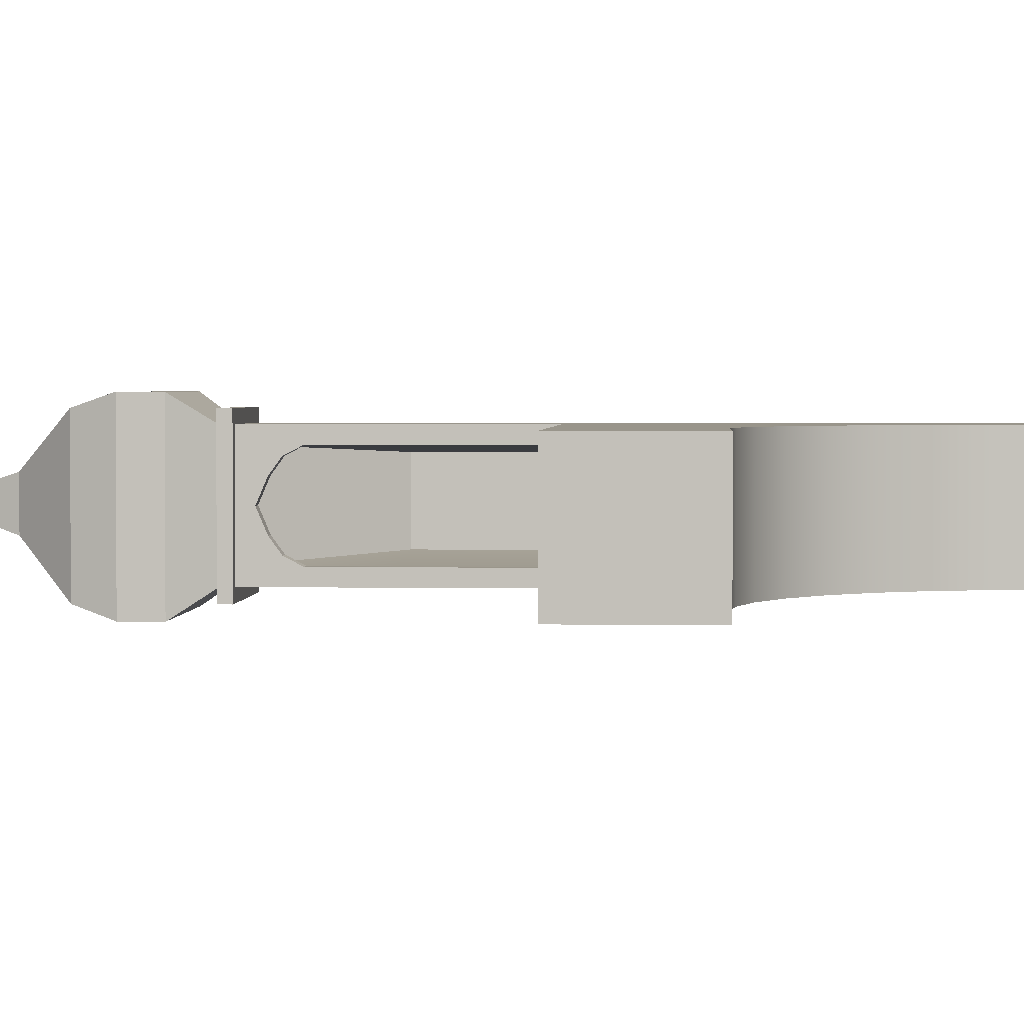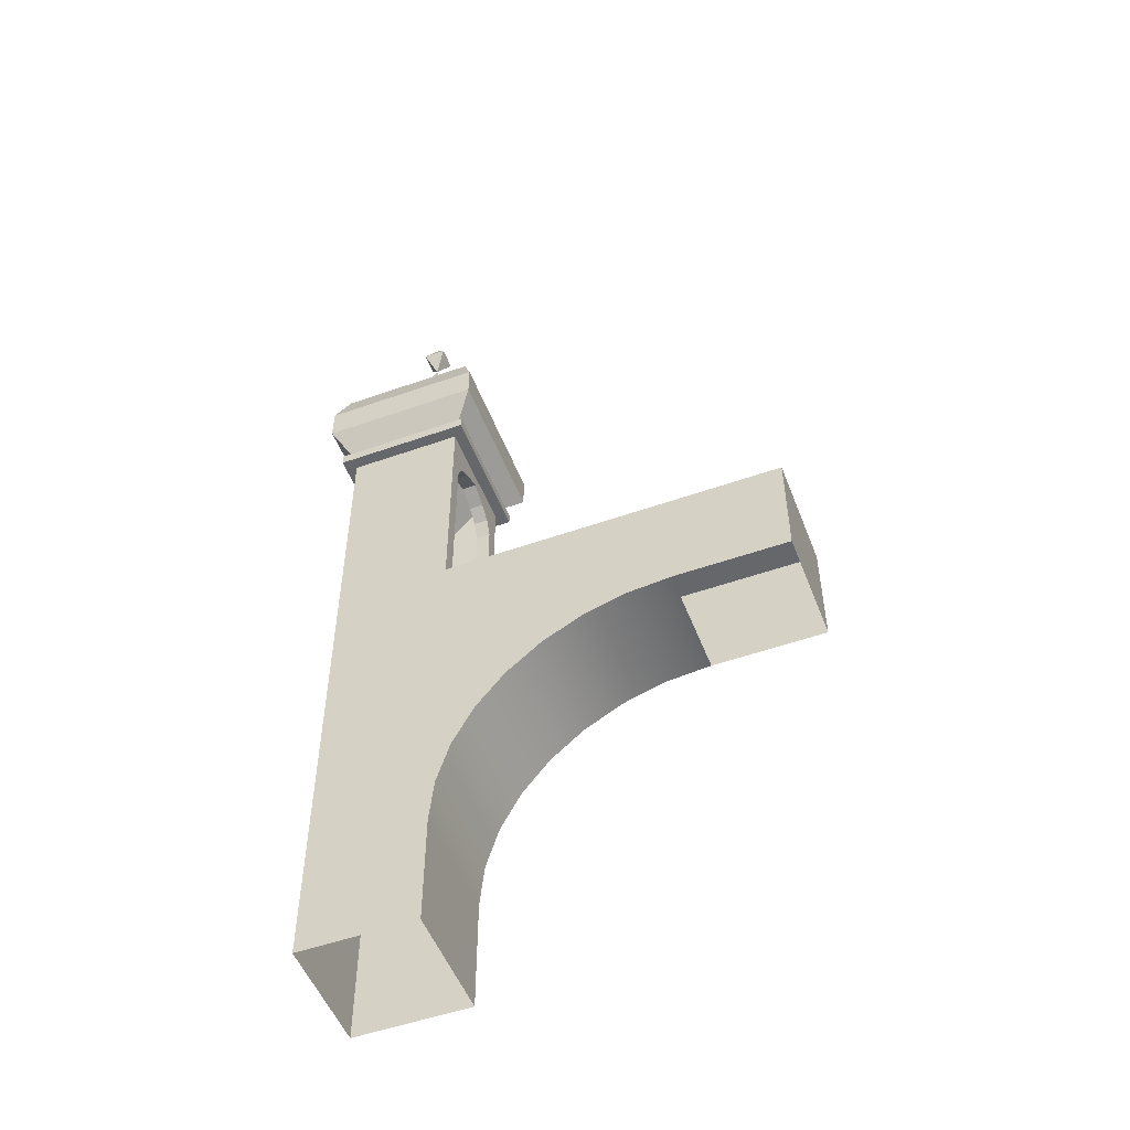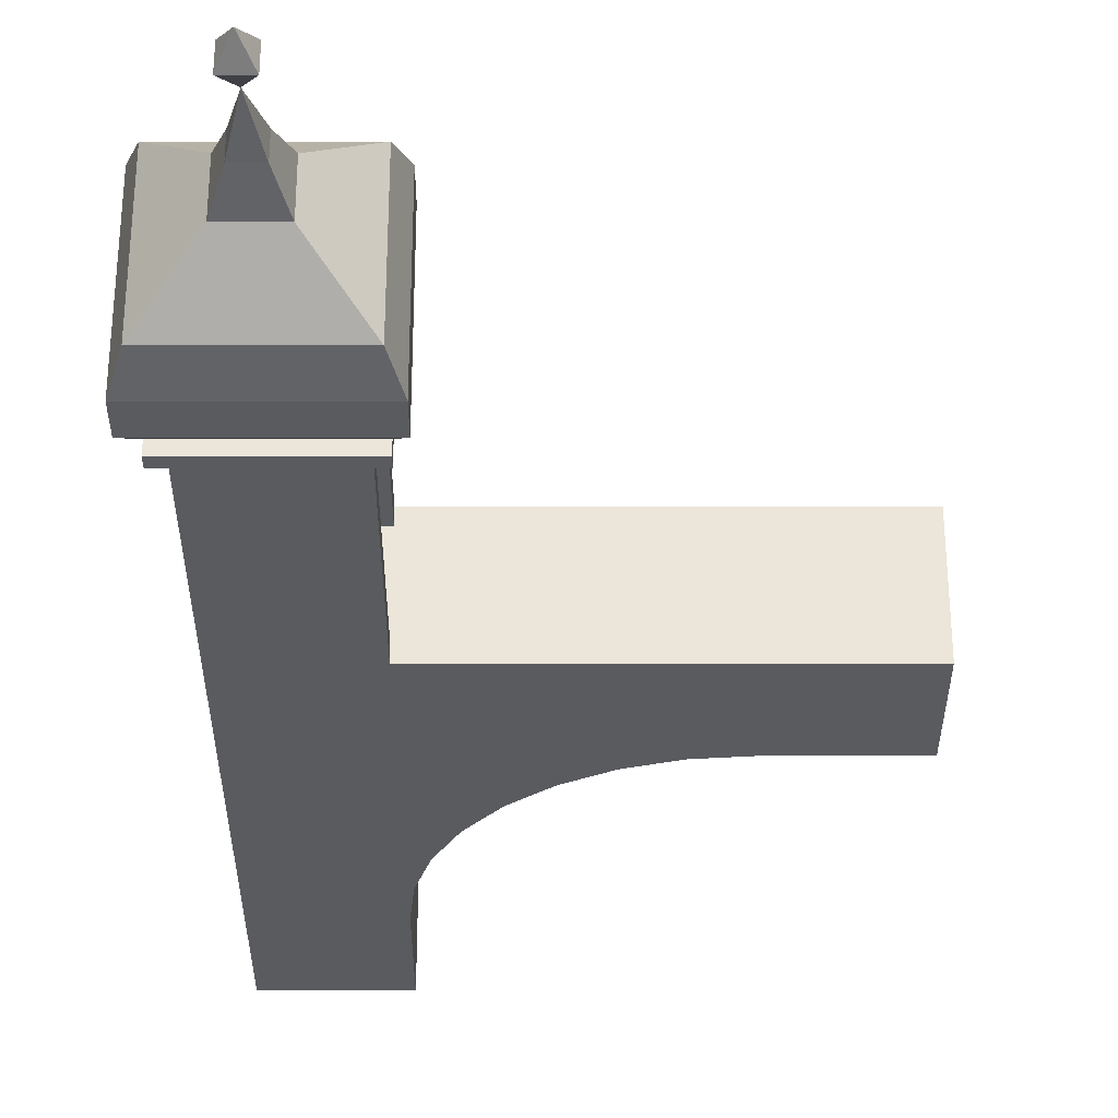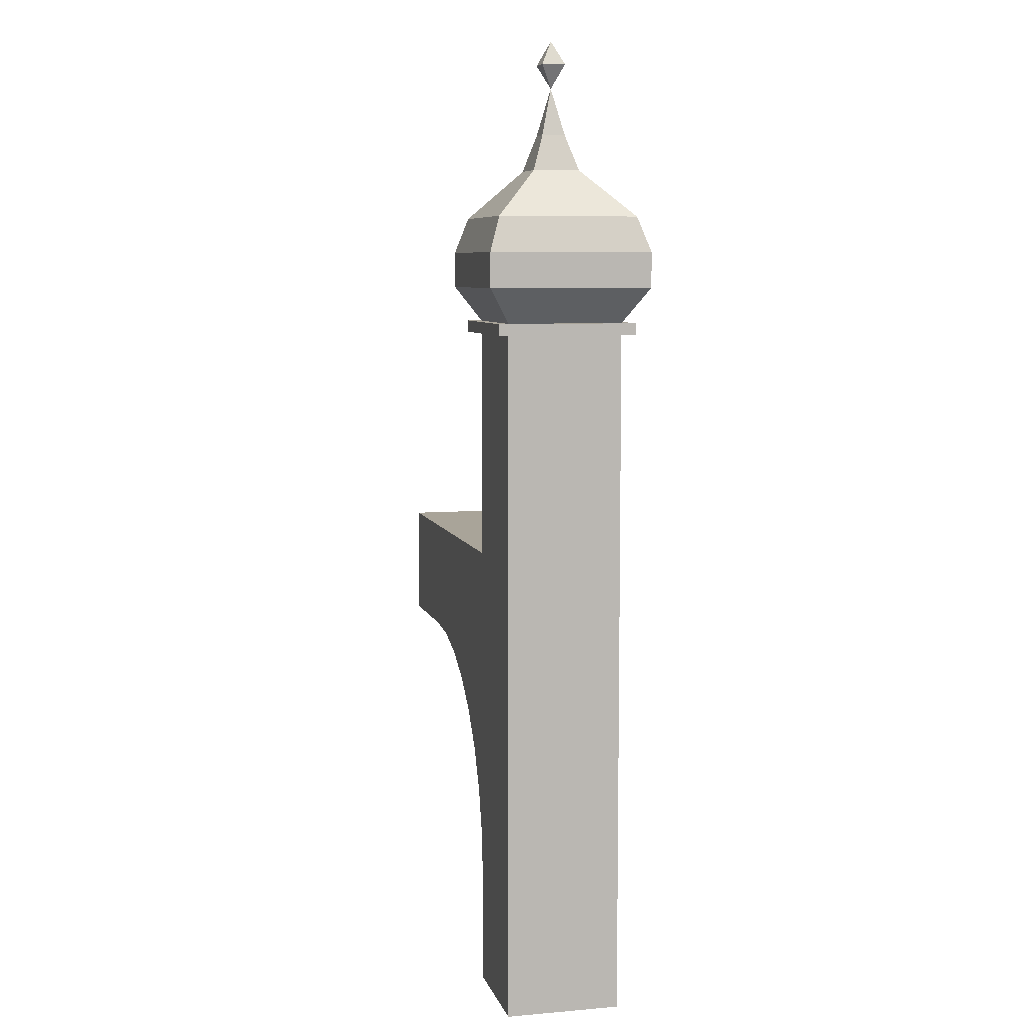
<metadata>
{"format":"obj","ext":"obj","renderer":"f3d","projection":"perspective","resolution":1024,"background":"white","views":[{"elev":2.2,"azim":-86.9,"up":"+Z"},{"elev":-52.0,"azim":-159.1,"up":"+Y"},{"elev":-32.6,"azim":180.0,"up":"+Z"},{"elev":7.2,"azim":76.2,"up":"+Y"}]}
</metadata>
<code>
g _Combined_AutoVis87_0
v -106.2 42.9 -103.1
v -106.2 42.9 -103.3
v -106.1 43.1 -103.2
v -106.2 42.9 -103.3
v -106 42.9 -103.3
v -106.1 43.1 -103.2
v -106.2 42.9 -103.1
v -106.1 43.1 -103.2
v -106 42.9 -103.1
v -106 42.3 -103.1
v -106.1 42.7 -103.2
v -106 42.3 -103.3
v -106.2 42.3 -103.1
v -106.1 42.7 -103.2
v -106 42.3 -103.1
v -105.5 40.6 -103.8
v -106.7 40.6 -103.8
v -106.7 40.6 -102.6
v -105.5 40.6 -102.6
v -106 42.9 -103.1
v -106.1 43.1 -103.2
v -106 42.9 -103.3
v -106.2 42.3 -103.1
v -106.2 42.3 -103.3
v -106.1 42.7 -103.2
v -106.2 42.3 -103.3
v -106 42.3 -103.3
v -106.1 42.7 -103.2
v -106.1 42.7 -103.2
v -106 42.9 -103.3
v -106.2 42.9 -103.3
v -106.1 42.7 -103.2
v -106.2 42.9 -103.1
v -106 42.9 -103.1
v -106.1 42.7 -103.2
v -106.2 42.9 -103.3
v -106.2 42.9 -103.1
v -106.1 42.7 -103.2
v -106 42.9 -103.1
v -106 42.9 -103.3
v -105.5 40.6 -103.8
v -105.5 40.7 -103.8
v -106.7 40.7 -103.8
v -106.7 40.6 -103.8
v -105.4 41 -103.9
v -106.8 41 -103.9
v -106.6 40.7 -103.7
v -105.6 40.7 -103.7
v -106.8 41.3 -103.9
v -105.4 41.3 -103.9
v -105.5 41.6 -103.8
v -106.7 41.6 -103.8
v -105.5 40.6 -103.8
v -105.5 40.6 -102.6
v -105.5 40.7 -102.6
v -105.5 40.7 -103.8
v -106.5 41.8 -102.8
v -106.3 42 -103.4
v -106.3 42 -103
v -106.5 41.8 -103.6
v -106.7 41.6 -102.6
v -106.7 41.6 -103.8
v -106.5 41.8 -103.6
v -105.9 42 -103.4
v -106.3 42 -103.4
v -105.7 41.8 -103.6
v -106.7 41.6 -103.8
v -105.5 41.6 -103.8
v -105.5 40.6 -102.6
v -106.7 40.6 -102.6
v -106.7 40.7 -102.6
v -105.5 40.7 -102.6
v -106.7 40.6 -103.8
v -106.7 40.7 -103.8
v -106.7 40.7 -102.6
v -106.7 40.6 -102.6
v -106.6 40.7 -102.7
v -106.8 41 -102.5
v -105.4 41 -102.5
v -105.6 40.7 -102.7
v -106.8 41.3 -102.5
v -106.7 41.6 -102.6
v -105.5 41.6 -102.6
v -105.4 41.3 -102.5
v -106.8 41.3 -102.5
v -106.8 41.3 -103.9
v -106.7 41.6 -103.8
v -106.7 41.6 -102.6
v -106.6 40.7 -102.7
v -106.6 40.7 -103.7
v -106.8 41 -103.9
v -106.8 41 -102.5
v -106.7 40.7 -102.6
v -106.6 40.7 -102.7
v -105.6 40.7 -102.7
v -105.5 40.7 -102.6
v -106.7 40.7 -103.8
v -105.5 40.7 -103.8
v -105.6 40.7 -103.7
v -106.6 40.7 -103.7
v -106.5 41.8 -102.8
v -106.3 42 -103
v -105.9 42 -103
v -105.7 41.8 -102.8
v -106.7 41.6 -102.6
v -105.5 41.6 -102.6
v -106.3 42 -103.4
v -105.9 42 -103.4
v -106 42.3 -103.3
v -106.2 42.3 -103.3
v -106.8 41 -103.9
v -105.4 41 -103.9
v -105.4 41.3 -103.9
v -106.8 41.3 -103.9
v -106.3 42 -103
v -106.2 42.3 -103.1
v -106 42.3 -103.1
v -105.9 42 -103
v -106.8 41 -102.5
v -106.8 41.3 -102.5
v -105.4 41.3 -102.5
v -105.4 41 -102.5
v -105.6 40.7 -102.7
v -105.4 41 -102.5
v -105.4 41 -103.9
v -105.6 40.7 -103.7
v -105.4 41.3 -102.5
v -105.5 41.6 -102.6
v -105.5 41.6 -103.8
v -105.4 41.3 -103.9
v -105.5 40.7 -102.6
v -105.6 40.7 -102.7
v -105.6 40.7 -103.7
v -105.5 40.7 -103.8
v -106.7 40.7 -102.6
v -106.7 40.7 -103.8
v -106.6 40.7 -103.7
v -106.6 40.7 -102.7
v -105.7 41.8 -102.8
v -105.9 42 -103
v -105.9 42 -103.4
v -105.7 41.8 -103.6
v -105.5 41.6 -102.6
v -105.5 41.6 -103.8
v -106.3 42 -103
v -106.3 42 -103.4
v -106.2 42.3 -103.3
v -106.2 42.3 -103.1
v -106.8 41 -102.5
v -106.8 41 -103.9
v -106.8 41.3 -103.9
v -106.8 41.3 -102.5
v -105.9 42 -103
v -106 42.3 -103.1
v -106 42.3 -103.3
v -105.9 42 -103.4
v -105.4 41 -102.5
v -105.4 41.3 -102.5
v -105.4 41.3 -103.9
v -105.4 41 -103.9
v -106.6 40.6 -103.7
v -106.6 40.27 -103.6
v -106.6 40.14 -103.7
v -106.6 40.6 -103.2
v -106.6 40.46 -103.5
v -106.6 40.4 -103.5
v -106.6 40.27 -103.6
v -106.5 39.6 -103.5
v -106.5 40.6 -103.5
v -105.7 39.6 -103.5
v -106.6 40.46 -103.5
v -106.6 40.6 -103.2
v -106.6 40.47 -103.2
v -106.6 40.39 -103.3
v -106.6 40.4 -103.5
v -106.6 40.3 -103.5
v -106.6 40.27 -103.6
v -106.6 40.17 -103.5
v -106.6 40.6 -102.7
v -106.6 40.14 -102.7
v -106.6 40.27 -102.7
v -106.6 40.46 -102.9
v -106.6 40.4 -102.8
v -106.6 40.27 -102.7
v -106.6 40.46 -102.9
v -106.6 40.39 -103
v -106.6 40.4 -102.8
v -106.6 40.3 -102.9
v -106.6 40.27 -102.7
v -106.6 40.17 -102.8
v -106.6 39.6 -103.5
v -106.6 38.6 -103.5
v -106.6 38.6 -103.7
v -106.6 39.6 -103.7
v -106.6 40.14 -103.7
v -106.6 40.17 -103.5
v -106.6 40.27 -103.6
v -105.7 39.6 -103.5
v -106.5 40.6 -103.5
v -106.5 40.6 -102.8
v -105.7 39.6 -102.8
v -106.6 39.6 -102.8
v -106.6 39.6 -102.7
v -106.6 38.6 -102.7
v -106.6 38.6 -102.8
v -106.6 39.6 -103.5
v -106.5 38.6 -103.5
v -106.6 38.6 -103.5
v -106.5 39.6 -103.5
v -106.5 40.17 -103.5
v -106.6 40.17 -103.5
v -105.7 39.6 -103.5
v -105.7 39.6 -102.8
v -105.7 38.66 -102.8
v -105.7 38.66 -103.5
v -106.6 40.17 -103.5
v -106.6 40.3 -103.5
v -106.5 40.3 -103.5
v -106.5 40.17 -103.5
v -106.6 40.3 -103.5
v -106.6 40.39 -103.3
v -106.5 40.39 -103.3
v -106.5 40.3 -103.5
v -106.6 40.3 -102.9
v -106.5 40.3 -102.9
v -106.5 40.39 -103
v -106.6 40.39 -103
v -106.6 40.17 -102.8
v -106.5 40.17 -102.8
v -106.5 40.3 -102.9
v -106.6 40.3 -102.9
v -106.6 40.39 -103
v -106.5 40.39 -103
v -106.5 40.47 -103.2
v -106.6 40.47 -103.2
v -106.6 39.6 -102.8
v -106.6 38.6 -102.8
v -106.5 38.6 -102.8
v -106.5 39.6 -102.8
v -105.7 38.66 -102.8
v -106.5 38.6 -103.5
v -105.7 38.66 -103.5
v -106.5 38.6 -102.8
v -106.6 38.6 -103.5
v -106.6 38.6 -102.8
v -106.5 38.6 -103.5
v -106.5 39.6 -103.5
v -105.7 39.6 -103.5
v -105.7 38.66 -103.5
v -106.6 40.39 -103.3
v -106.6 40.47 -103.2
v -106.5 40.47 -103.2
v -106.5 40.39 -103.3
v -106.6 39.6 -102.8
v -106.5 39.6 -102.8
v -106.5 40.17 -102.8
v -106.6 40.17 -102.8
v -106.6 40.14 -102.7
v -106.6 40.17 -102.8
v -106.6 40.27 -102.7
v -106.6 39.6 -102.8
v -106.6 39.6 -102.7
v -106.5 39.6 -102.8
v -106.5 38.6 -102.8
v -105.7 38.66 -102.8
v -105.7 39.6 -102.8
v -106.5 40.6 -102.8
v -108.2 37.56 -103.7
v -107.6 37.6 -103.7
v -108.6 37.6 -103.7
v -107.8 37.44 -103.7
v -106.6 37.6 -103.7
v -107.5 37.26 -103.7
v -107.2 37.01 -103.7
v -106.9 36.71 -103.7
v -106.8 36.36 -103.7
v -106.6 36.6 -103.7
v -106.6 35.99 -103.7
v -106.6 35.6 -103.7
v -106.6 35.6 -102.7
v -106.6 35.6 -103.7
v -106.6 35.99 -103.7
v -106.6 35.99 -102.7
v -106.8 36.36 -103.7
v -106.8 36.36 -102.7
v -106.9 36.71 -103.7
v -106.9 36.71 -102.7
v -107.2 37.01 -103.7
v -107.2 37.01 -102.7
v -107.5 37.26 -103.7
v -107.5 37.26 -102.7
v -107.8 37.44 -103.7
v -107.8 37.44 -102.7
v -108.2 37.56 -103.7
v -108.2 37.56 -102.7
v -108.6 37.6 -103.7
v -108.6 37.6 -102.7
v -108.6 37.6 -102.7
v -107.6 37.6 -102.7
v -108.2 37.56 -102.7
v -107.8 37.44 -102.7
v -106.6 37.6 -102.7
v -107.5 37.26 -102.7
v -107.2 37.01 -102.7
v -106.9 36.71 -102.7
v -106.8 36.36 -102.7
v -106.6 36.6 -102.7
v -106.6 35.99 -102.7
v -106.6 35.6 -102.7
v -109.6 37.6 -102.7
v -109.6 37.6 -103.7
v -109.6 38.6 -103.7
v -109.6 38.6 -102.7
v -108.6 37.6 -102.7
v -109.6 37.6 -102.7
v -109.6 38.6 -102.7
v -108.6 38.6 -102.7
v -107.6 37.6 -102.7
v -108.6 37.6 -102.7
v -108.6 38.6 -102.7
v -107.6 38.6 -102.7
v -106.6 37.6 -102.7
v -107.6 37.6 -102.7
v -107.6 38.6 -102.7
v -106.6 38.6 -102.7
v -105.6 39.6 -102.7
v -106.6 39.6 -102.7
v -106.6 40.6 -102.7
v -105.6 39.6 -102.7
v -106.6 40.6 -102.7
v -105.6 40.6 -102.7
v -105.6 35.6 -102.7
v -106.6 35.6 -102.7
v -106.6 36.6 -102.7
v -105.6 36.6 -102.7
v -105.6 36.6 -102.7
v -106.6 36.6 -102.7
v -106.6 37.6 -102.7
v -105.6 37.6 -102.7
v -106.6 35.6 -102.7
v -105.6 35.6 -102.7
v -105.6 34.6 -102.7
v -106.6 34.6 -102.7
v -106.6 39.6 -102.7
v -105.6 39.6 -102.7
v -105.6 38.6 -102.7
v -105.6 37.6 -102.7
v -106.6 37.6 -102.7
v -106.6 38.6 -102.7
v -105.6 38.6 -102.7
v -105.6 39.6 -102.7
v -106.6 39.6 -102.7
v -106.6 40.6 -102.7
v -105.6 39.6 -102.7
v -106.6 40.6 -102.7
v -105.6 40.6 -102.7
v -106.6 38.6 -103.7
v -106.6 37.6 -103.7
v -105.6 37.6 -103.7
v -105.6 38.6 -103.7
v -106.6 35.6 -103.7
v -106.6 35.6 -102.7
v -106.6 34.6 -102.7
v -106.6 34.6 -103.7
v -105.6 37.6 -103.7
v -105.6 37.6 -102.7
v -105.6 38.6 -102.7
v -105.6 38.6 -103.7
v -105.6 35.6 -103.7
v -106.6 35.6 -103.7
v -106.6 34.6 -103.7
v -105.6 34.6 -103.7
v -105.6 35.6 -102.7
v -105.6 35.6 -103.7
v -105.6 34.6 -103.7
v -105.6 34.6 -102.7
v -105.6 39.6 -103.7
v -106.6 39.6 -103.7
v -106.6 38.6 -103.7
v -106.6 37.6 -103.7
v -106.6 36.6 -103.7
v -105.6 36.6 -103.7
v -105.6 37.6 -103.7
v -105.6 36.6 -103.7
v -105.6 36.6 -102.7
v -105.6 37.6 -102.7
v -105.6 37.6 -103.7
v -106.6 39.6 -103.7
v -105.6 39.6 -103.7
v -105.6 40.6 -103.7
v -106.6 40.6 -103.7
v -105.6 39.6 -103.7
v -105.6 39.6 -102.7
v -105.6 40.6 -102.7
v -105.6 40.6 -103.7
v -106.6 36.6 -103.7
v -106.6 35.6 -103.7
v -105.6 35.6 -103.7
v -105.6 36.6 -103.7
v -105.6 35.6 -103.7
v -105.6 35.6 -102.7
v -105.6 36.6 -102.7
v -105.6 36.6 -103.7
v -109.6 38.6 -103.7
v -109.6 37.6 -103.7
v -108.6 37.6 -103.7
v -108.6 38.6 -103.7
v -108.6 38.6 -102.7
v -109.6 38.6 -102.7
v -109.6 38.6 -103.7
v -108.6 38.6 -103.7
v -107.6 38.6 -103.7
v -107.6 37.6 -103.7
v -106.6 37.6 -103.7
v -106.6 38.6 -103.7
v -106.6 38.6 -102.7
v -107.6 38.6 -102.7
v -107.6 38.6 -103.7
v -106.6 38.6 -103.7
v -108.6 38.6 -103.7
v -108.6 37.6 -103.7
v -107.6 37.6 -103.7
v -107.6 38.6 -103.7
v -105.6 39.6 -102.7
v -105.6 39.6 -103.7
v -105.6 38.6 -103.7
v -105.6 38.6 -102.7
v -107.6 38.6 -102.7
v -108.6 38.6 -102.7
v -108.6 38.6 -103.7
v -107.6 38.6 -103.7
g _Combined_AutoVis87_0_0
f 3 2 1
f 6 5 4
f 9 8 7
f 12 11 10
f 15 14 13
f 18 17 16
f 19 18 16
f 22 21 20
f 25 24 23
f 28 27 26
f 31 30 29
f 34 33 32
f 37 36 35
f 40 39 38
f 43 42 41
f 44 43 41
f 47 46 45
f 48 47 45
f 51 50 49
f 52 51 49
f 55 54 53
f 56 55 53
f 59 58 57
f 58 60 57
f 57 60 61
f 60 62 61
f 65 64 63
f 64 66 63
f 63 66 67
f 66 68 67
f 71 70 69
f 72 71 69
f 75 74 73
f 76 75 73
f 79 78 77
f 80 79 77
f 83 82 81
f 84 83 81
f 87 86 85
f 88 87 85
f 91 90 89
f 92 91 89
f 95 94 93
f 96 95 93
f 99 98 97
f 100 99 97
f 103 102 101
f 104 103 101
f 104 101 105
f 106 104 105
f 109 108 107
f 110 109 107
f 113 112 111
f 114 113 111
f 117 116 115
f 118 117 115
f 121 120 119
f 122 121 119
f 125 124 123
f 126 125 123
f 129 128 127
f 130 129 127
f 133 132 131
f 134 133 131
f 137 136 135
f 138 137 135
f 141 140 139
f 142 141 139
f 142 139 143
f 144 142 143
f 147 146 145
f 148 147 145
f 151 150 149
f 152 151 149
f 155 154 153
f 156 155 153
f 159 158 157
f 160 159 157
f 163 162 161
f 165 164 161
f 161 166 165
f 167 166 161
f 170 169 168
f 173 172 171
f 174 173 171
f 171 175 174
f 175 176 174
f 176 175 177
f 178 176 177
f 181 180 179
f 164 182 179
f 183 179 182
f 183 184 179
f 172 173 185
f 173 186 185
f 187 185 186
f 188 187 186
f 187 188 189
f 188 190 189
f 193 192 191
f 194 193 191
f 194 191 195
f 191 196 195
f 196 197 195
f 200 199 198
f 201 200 198
f 204 203 202
f 205 204 202
f 208 207 206
f 207 209 206
f 209 210 206
f 210 211 206
f 214 213 212
f 215 214 212
f 218 217 216
f 219 218 216
f 222 221 220
f 223 222 220
f 226 225 224
f 227 226 224
f 230 229 228
f 231 230 228
f 234 233 232
f 235 234 232
f 238 237 236
f 239 238 236
f 242 241 240
f 241 243 240
f 241 244 243
f 244 245 243
f 248 247 246
f 249 248 246
f 252 251 250
f 253 252 250
f 256 255 254
f 257 256 254
f 260 259 258
f 259 261 258
f 261 262 258
f 265 264 263
f 266 265 263
f 266 263 267
f 270 269 268
f 268 269 271
f 271 269 272
f 271 272 273
f 273 272 274
f 274 272 275
f 275 272 276
f 276 272 277
f 276 277 278
f 278 277 279
f 282 281 280
f 283 282 280
f 284 282 283
f 285 284 283
f 286 284 285
f 287 286 285
f 288 286 287
f 289 288 287
f 290 288 289
f 291 290 289
f 292 290 291
f 293 292 291
f 294 292 293
f 295 294 293
f 296 294 295
f 297 296 295
f 300 299 298
f 301 299 300
f 302 299 301
f 303 302 301
f 304 302 303
f 305 302 304
f 306 302 305
f 307 302 306
f 308 307 306
f 309 307 308
f 312 311 310
f 313 312 310
f 316 315 314
f 317 316 314
f 320 319 318
f 321 320 318
f 324 323 322
f 325 324 322
f 328 327 326
f 331 330 329
f 334 333 332
f 335 334 332
f 338 337 336
f 339 338 336
f 342 341 340
f 343 342 340
f 346 345 344
f 325 346 344
f 349 348 347
f 350 349 347
f 353 352 351
f 356 355 354
f 359 358 357
f 360 359 357
f 363 362 361
f 364 363 361
f 367 366 365
f 368 367 365
f 371 370 369
f 372 371 369
f 375 374 373
f 376 375 373
f 379 378 377
f 360 379 377
f 382 381 380
f 383 382 380
f 386 385 384
f 387 386 384
f 390 389 388
f 391 390 388
f 394 393 392
f 395 394 392
f 398 397 396
f 399 398 396
f 402 401 400
f 403 402 400
f 406 405 404
f 407 406 404
f 410 409 408
f 411 410 408
f 414 413 412
f 415 414 412
f 418 417 416
f 419 418 416
f 422 421 420
f 423 422 420
f 426 425 424
f 427 426 424
f 430 429 428
f 431 430 428

</code>
